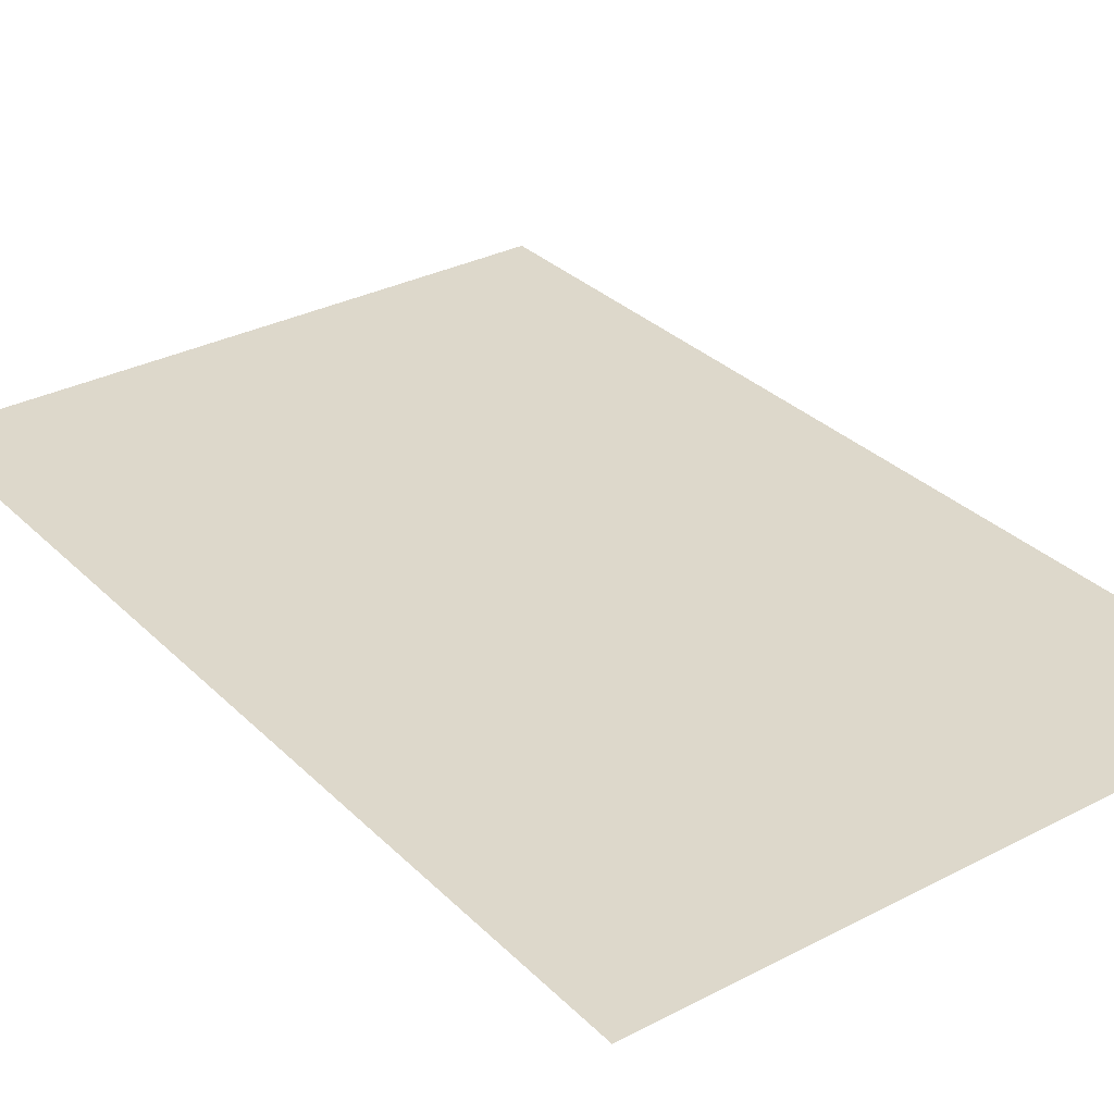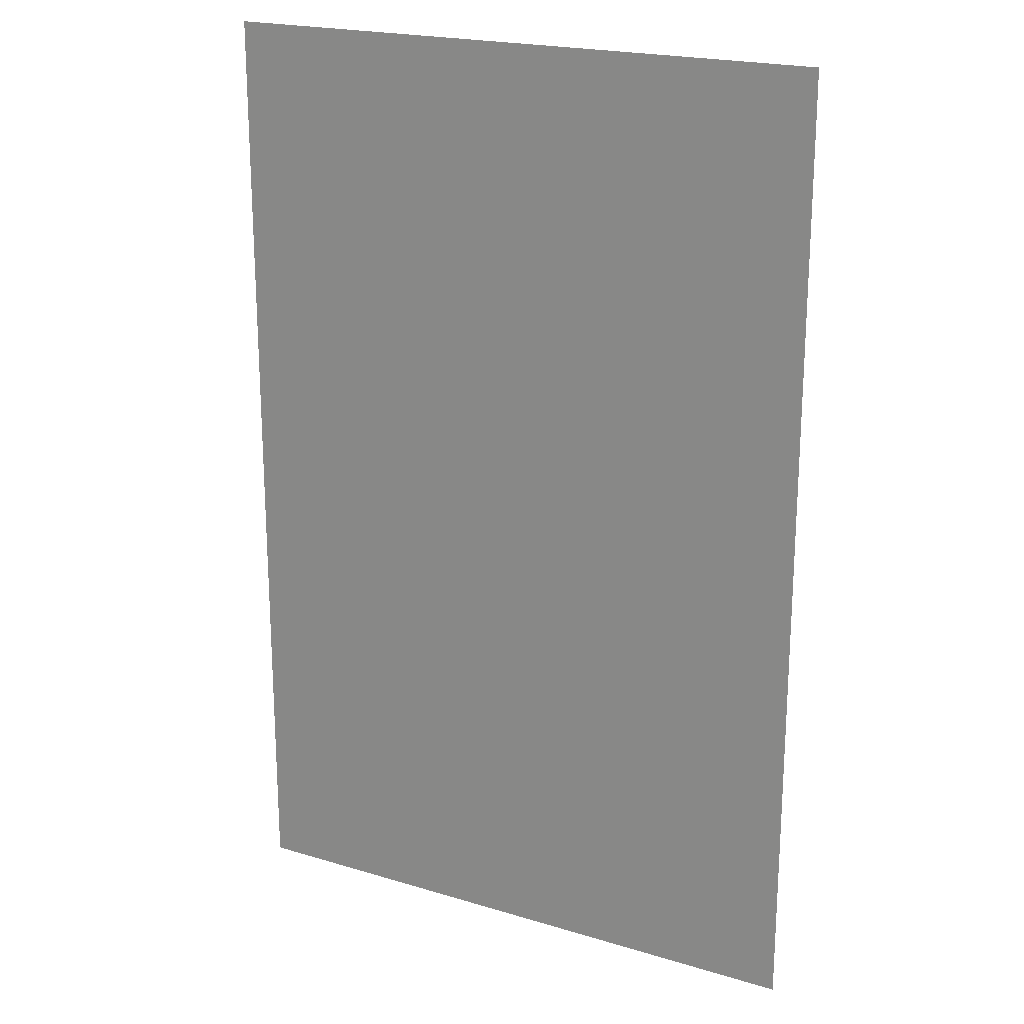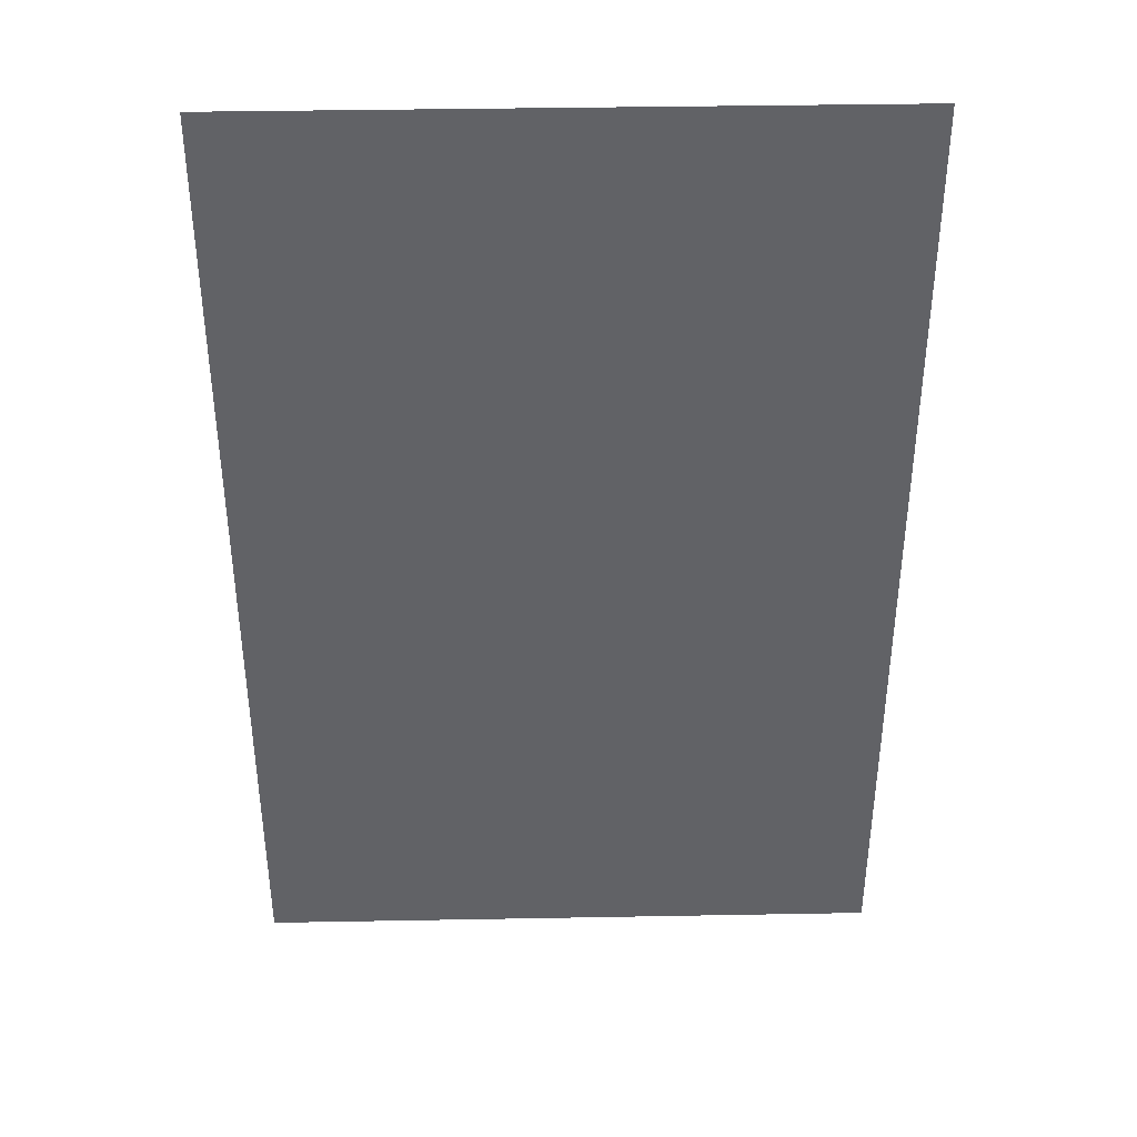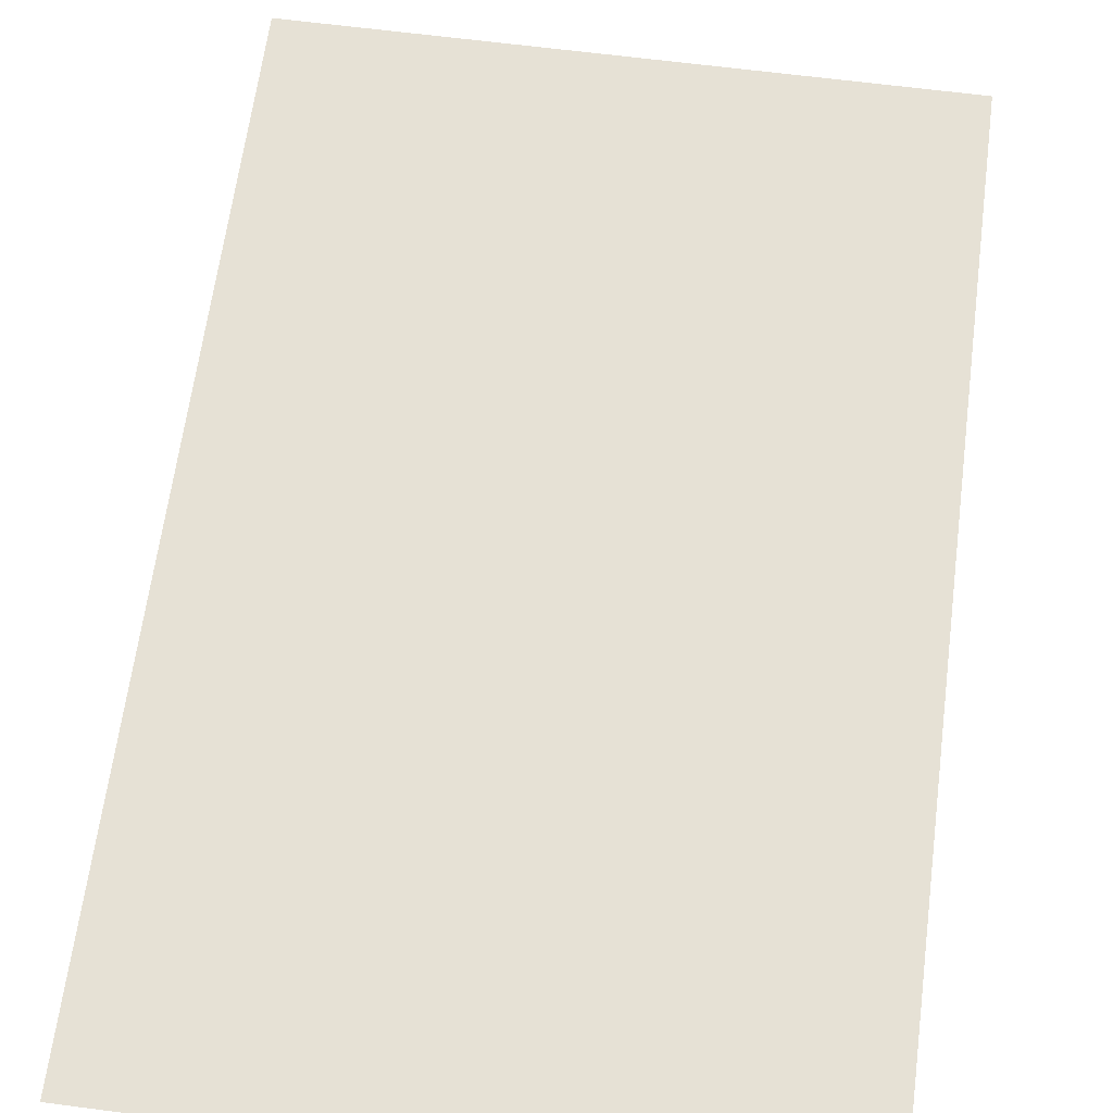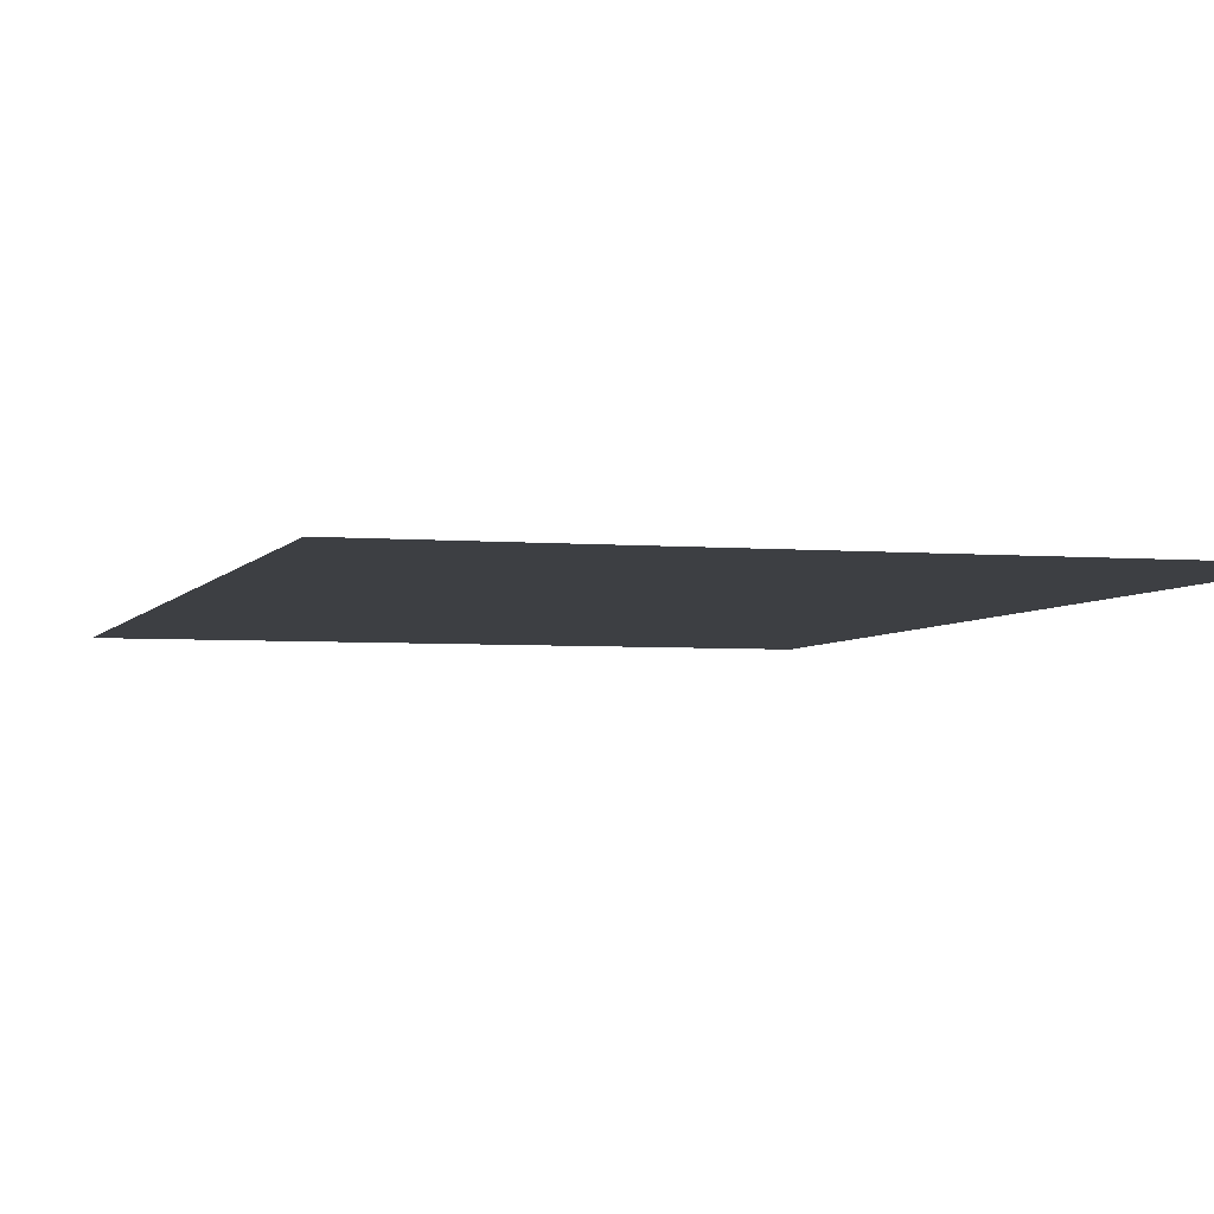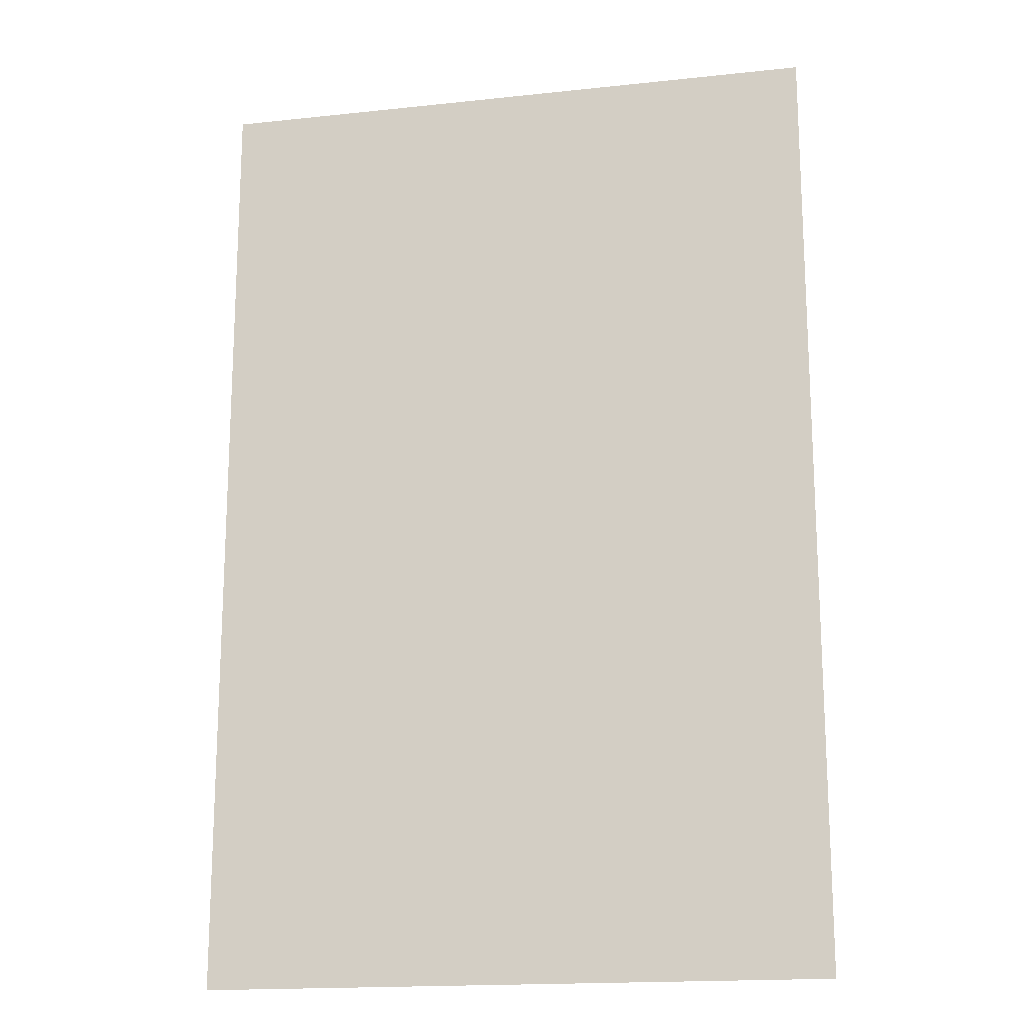
<metadata>
{"format":"obj","ext":"obj","renderer":"f3d","projection":"perspective","resolution":1024,"background":"white","views":[{"elev":31.5,"azim":-36.4,"up":"+Z"},{"elev":20.7,"azim":28.6,"up":"+Y"},{"elev":39.4,"azim":178.7,"up":"+Y"},{"elev":64.5,"azim":7.5,"up":"+Z"},{"elev":-4.0,"azim":163.7,"up":"+Z"},{"elev":-17.3,"azim":12.1,"up":"+Y"}]}
</metadata>
<code>
o p_p1_seg70_
v -9.632 -14.82 0
v 9.632 -14.82 0
v 9.632 14.82 0
v -9.632 14.82 0
f 3 2 1
f 4 3 1

</code>
